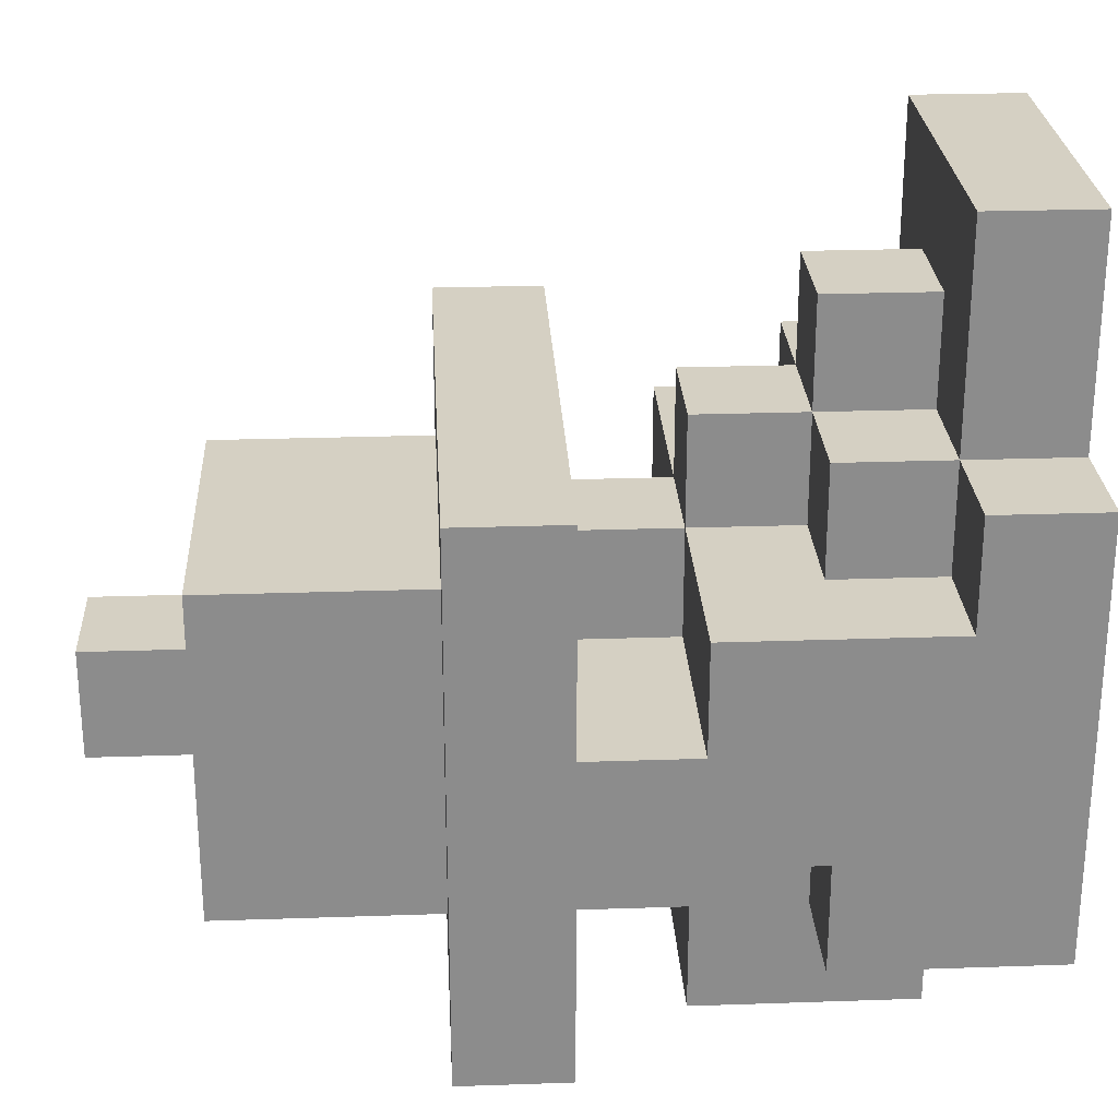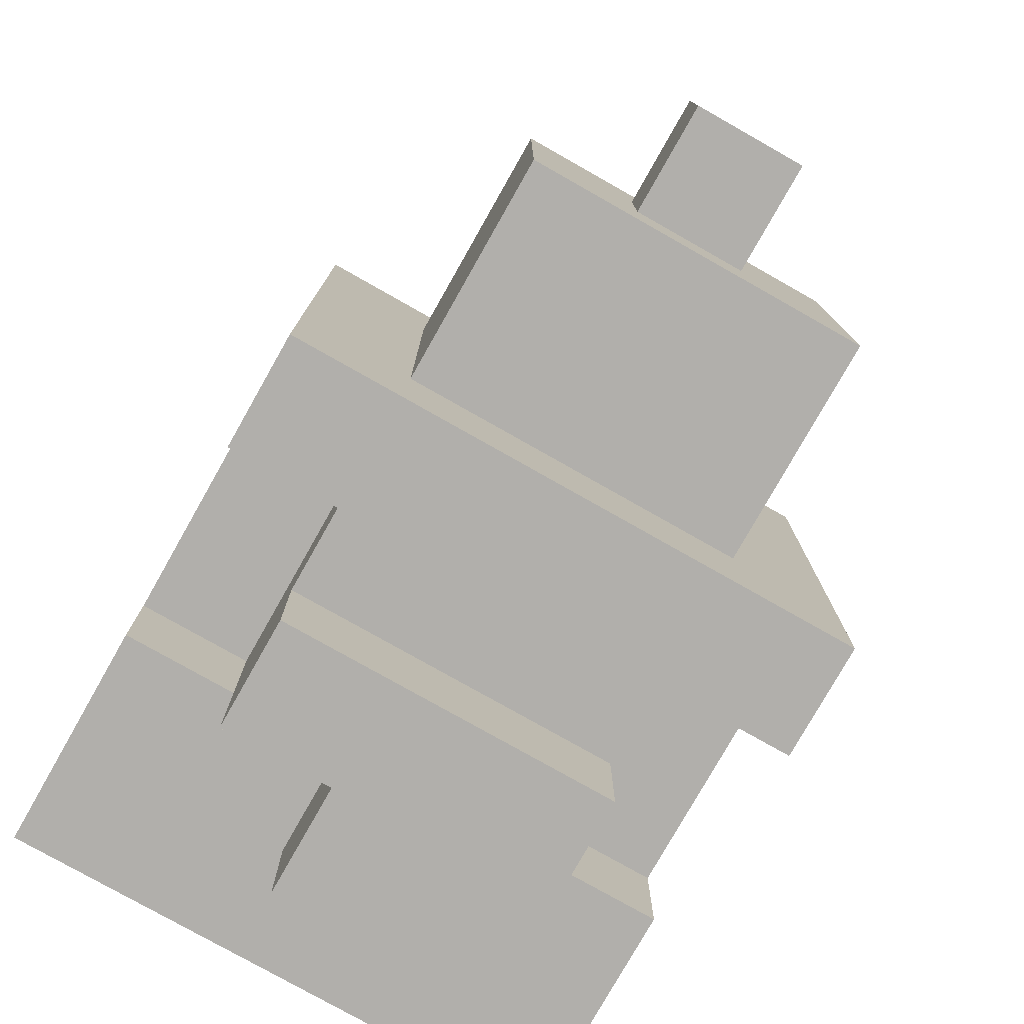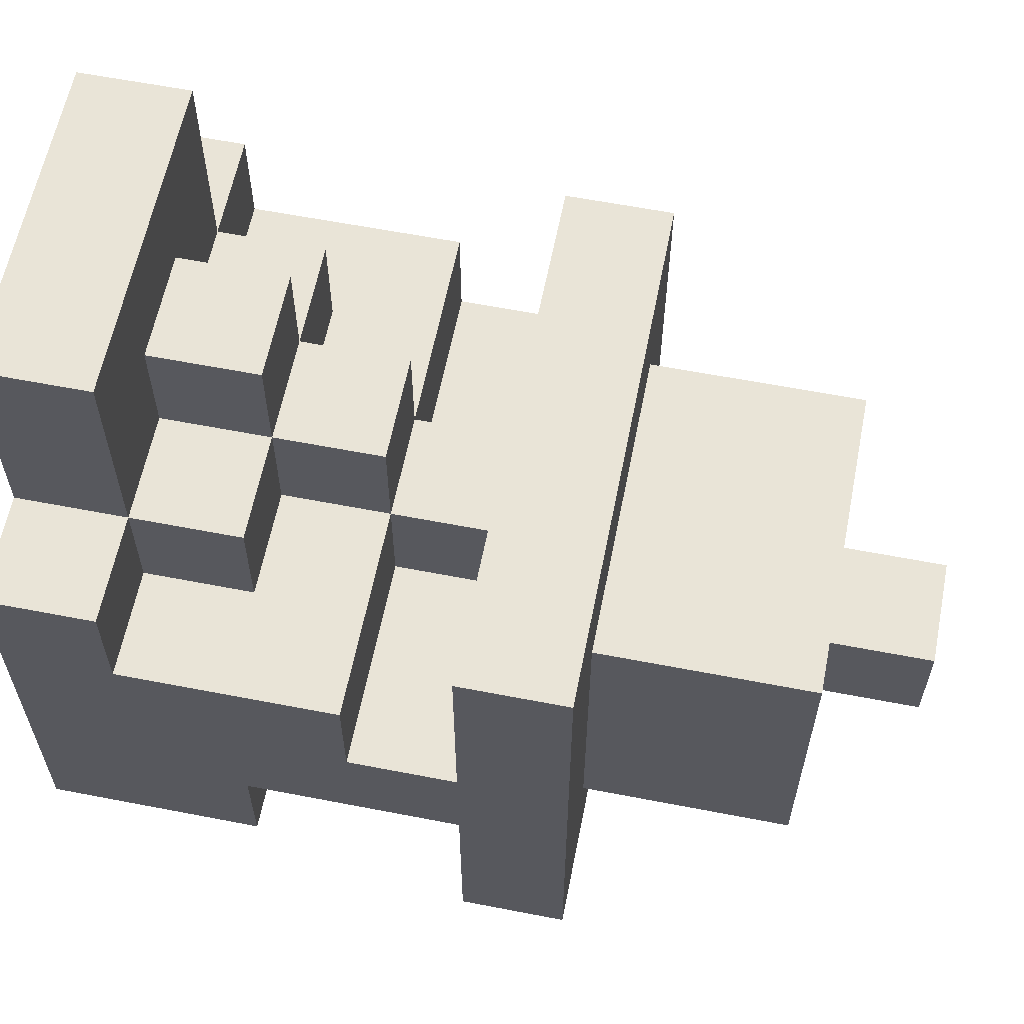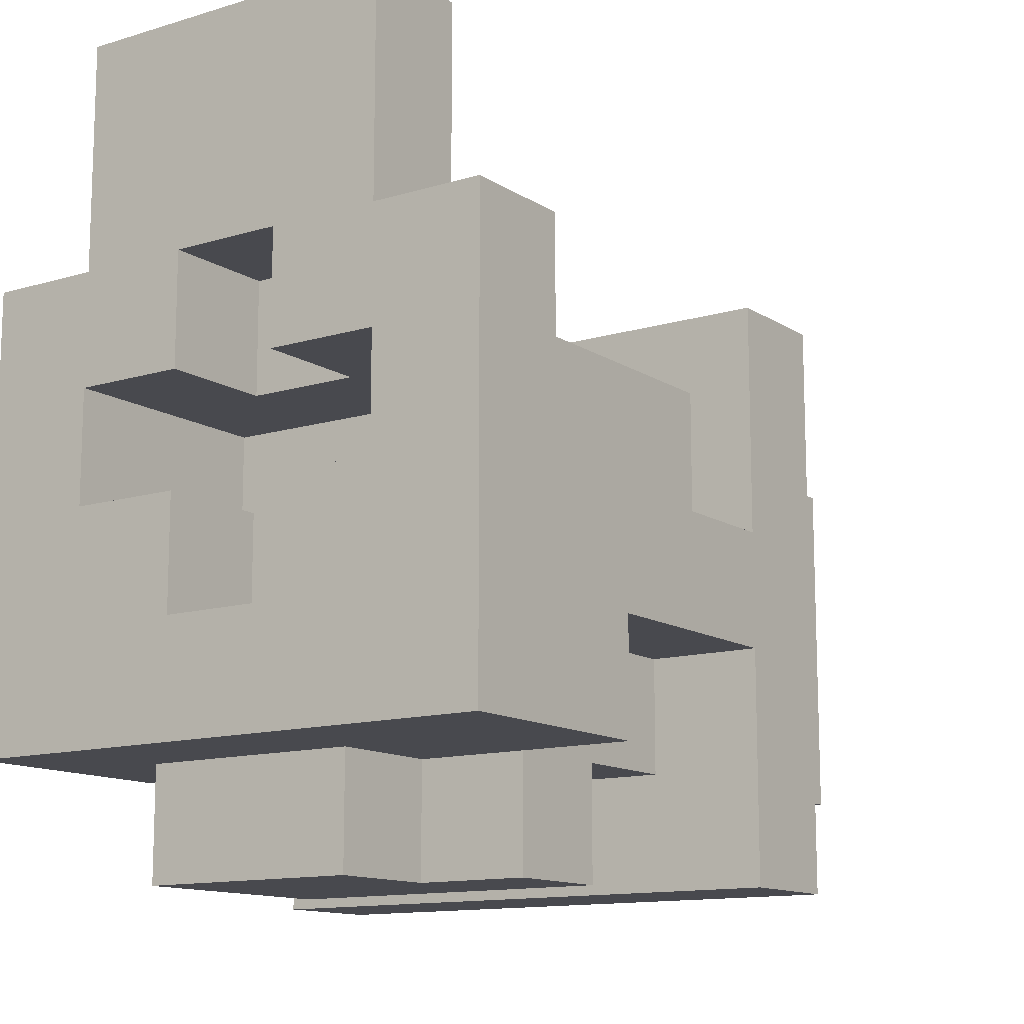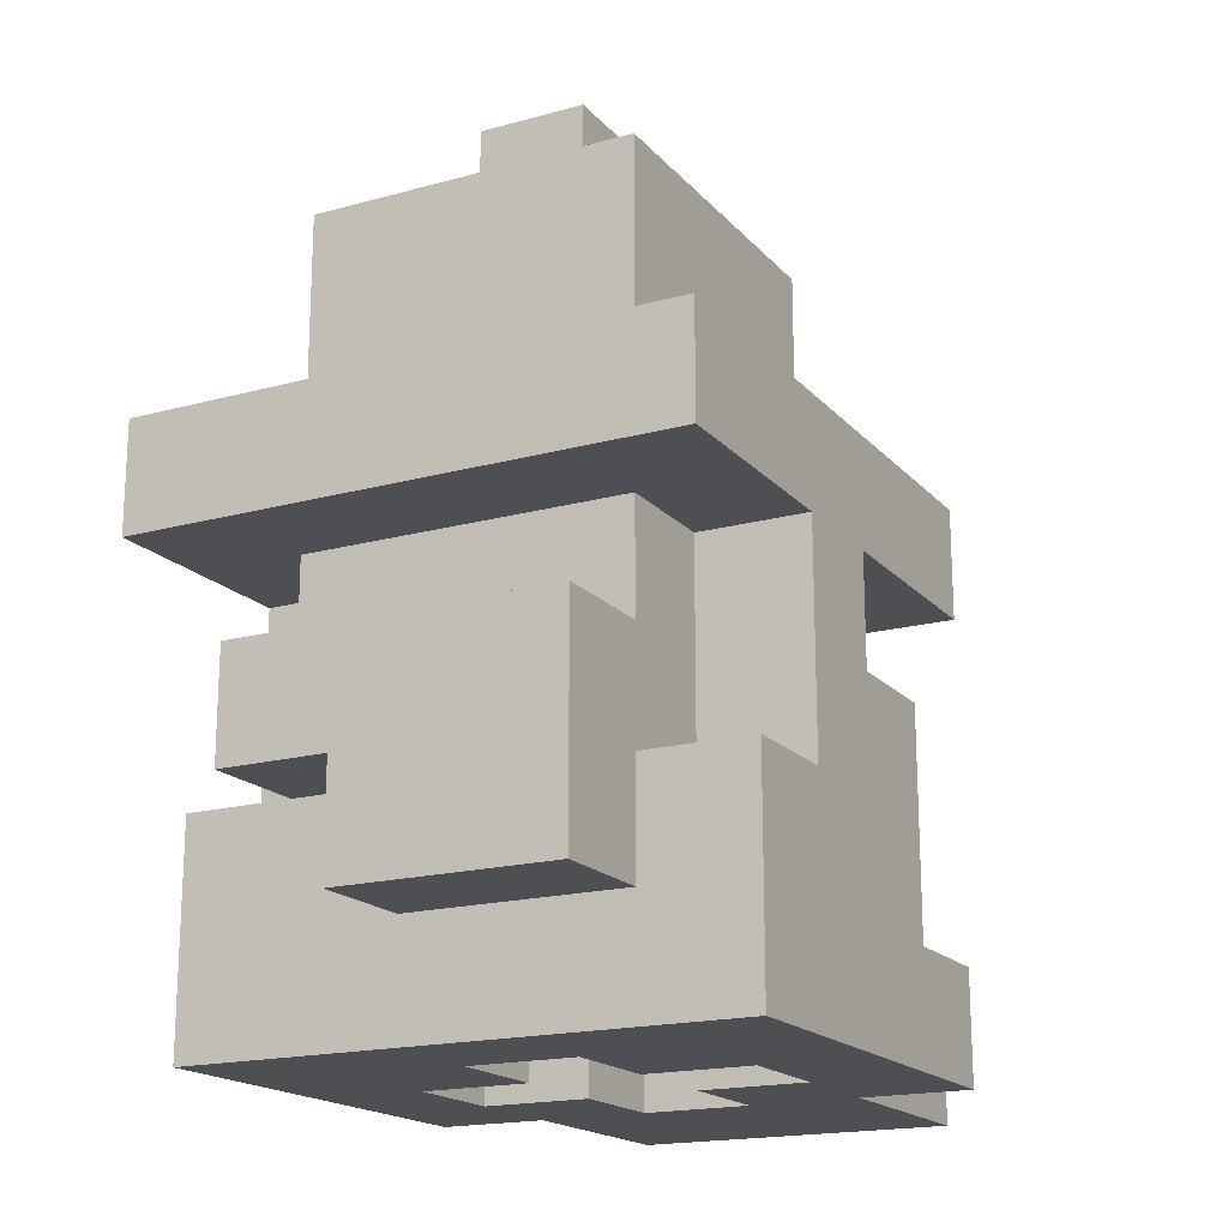
<metadata>
{"format":"obj","ext":"obj","renderer":"f3d","projection":"perspective","resolution":1024,"background":"white","views":[{"elev":26.1,"azim":-93.1,"up":"+Z"},{"elev":-78.3,"azim":150.5,"up":"+Z"},{"elev":60.9,"azim":101.2,"up":"+Z"},{"elev":-12.7,"azim":34.9,"up":"+Z"},{"elev":-18.2,"azim":-152.1,"up":"+Y"}]}
</metadata>
<code>
o GnomeBase
v 0 0.4 0
v 0 0.4 -0.4
v 0 0.5 0
v 0 0.5 -0.1
v 0 0.5 -0.3
v 0 0.6 -0.2
v 0 0.6 -0.3
v 0 0.6 -0.4
v 0 0.7 -0.1
v 0 0.7 -0.2
v 0 0.7 -0.3
v 0 0.8 0
v 0 0.8 -0.2
v 0 0.8 -0.3
v 0 0.8 -0.5
v 0 0.9 0
v 0 0.9 -0.5
v 0.1 0.4 0.2
v 0.1 0.4 0
v 0.1 0.5 0.2
v 0.1 0.5 0
v 0.1 0.5 -0.1
v 0.1 0.5 -0.4
v 0.1 0.5 -0.5
v 0.1 0.6 0
v 0.1 0.6 -0.1
v 0.1 0.6 -0.3
v 0.1 0.6 -0.4
v 0.1 0.7 -0.3
v 0.1 0.7 -0.4
v 0.1 0.7 -0.5
v 0.1 0.8 -0.3
v 0.1 0.8 -0.4
v 0.1 0.9 -0.1
v 0.1 0.9 -0.4
v 0.1 1.1 -0.1
v 0.1 1.1 -0.4
v 0.2 0.5 0.1
v 0.2 0.5 0
v 0.2 0.6 0.1
v 0.2 0.6 0
v 0.2 0.6 -0.1
v 0.2 0.7 0
v 0.2 0.7 -0.1
v 0.2 0.7 -0.2
v 0.2 0.8 -0.1
v 0.2 0.8 -0.2
v 0.2 1.1 -0.2
v 0.2 1.1 -0.3
v 0.2 1.2 -0.2
v 0.2 1.2 -0.3
v 0.3 0.4 0
v 0.3 0.4 -0.1
v 0.3 0.4 -0.2
v 0.3 0.4 -0.3
v 0.3 0.5 0
v 0.3 0.5 -0.1
v 0.3 0.5 -0.2
v 0.3 0.5 -0.3
v 0.4 0.4 -0.1
v 0.4 0.4 -0.2
v 0.4 0.5 -0.1
v 0.4 0.5 -0.2
v 0.4 0.6 -0.1
v 0.4 0.6 -0.2
v 0.1 0.4 -0.1
v 0.1 0.4 -0.2
v 0.1 0.5 -0.1
v 0.1 0.5 -0.2
v 0.1 0.6 -0.1
v 0.1 0.6 -0.2
v 0.2 0.4 0
v 0.2 0.4 -0.1
v 0.2 0.4 -0.2
v 0.2 0.4 -0.3
v 0.2 0.5 0
v 0.2 0.5 -0.1
v 0.2 0.5 -0.2
v 0.2 0.5 -0.3
v 0.3 0.5 0.1
v 0.3 0.5 0
v 0.3 0.5 -0.4
v 0.3 0.5 -0.5
v 0.3 0.6 0.1
v 0.3 0.6 0
v 0.3 0.6 -0.1
v 0.3 0.6 -0.4
v 0.3 0.6 -0.5
v 0.3 0.7 0
v 0.3 0.7 -0.1
v 0.3 0.7 -0.2
v 0.3 0.8 -0.1
v 0.3 0.8 -0.2
v 0.3 1.1 -0.2
v 0.3 1.1 -0.3
v 0.3 1.2 -0.2
v 0.3 1.2 -0.3
v 0.4 0.4 0.2
v 0.4 0.4 0
v 0.4 0.5 0.2
v 0.4 0.5 0
v 0.4 0.5 -0.1
v 0.4 0.6 0
v 0.4 0.6 -0.1
v 0.4 0.6 -0.3
v 0.4 0.6 -0.4
v 0.4 0.6 -0.5
v 0.4 0.7 -0.3
v 0.4 0.7 -0.4
v 0.4 0.7 -0.5
v 0.4 0.8 -0.3
v 0.4 0.8 -0.4
v 0.4 0.9 -0.1
v 0.4 0.9 -0.4
v 0.4 1.1 -0.1
v 0.4 1.1 -0.4
v 0.5 0.4 0
v 0.5 0.4 -0.4
v 0.5 0.5 0
v 0.5 0.5 -0.1
v 0.5 0.5 -0.3
v 0.5 0.6 -0.2
v 0.5 0.6 -0.3
v 0.5 0.6 -0.4
v 0.5 0.7 -0.1
v 0.5 0.7 -0.2
v 0.5 0.7 -0.3
v 0.5 0.8 0
v 0.5 0.8 -0.2
v 0.5 0.8 -0.3
v 0.5 0.8 -0.5
v 0.5 0.9 0
v 0.5 0.9 -0.5
v 0.1 0.4 0.2
v 0.1 0.5 0.2
v 0.4 0.4 0.2
v 0.4 0.5 0.2
v 0.2 0.5 0.1
v 0.2 0.6 0.1
v 0.3 0.5 0.1
v 0.3 0.6 0.1
v 0 0.4 0
v 0 0.5 0
v 0 0.8 0
v 0 0.9 0
v 0.1 0.4 0
v 0.1 0.5 0
v 0.1 0.6 0
v 0.2 0.5 0
v 0.2 0.6 0
v 0.2 0.7 0
v 0.3 0.5 0
v 0.3 0.6 0
v 0.3 0.7 0
v 0.4 0.4 0
v 0.4 0.5 0
v 0.4 0.6 0
v 0.5 0.4 0
v 0.5 0.5 0
v 0.5 0.8 0
v 0.5 0.9 0
v 0 0.5 -0.1
v 0 0.7 -0.1
v 0.1 0.5 -0.1
v 0.1 0.6 -0.1
v 0.1 0.9 -0.1
v 0.1 1.1 -0.1
v 0.2 0.6 -0.1
v 0.2 0.7 -0.1
v 0.2 0.8 -0.1
v 0.3 0.6 -0.1
v 0.3 0.7 -0.1
v 0.3 0.8 -0.1
v 0.4 0.5 -0.1
v 0.4 0.6 -0.1
v 0.4 0.9 -0.1
v 0.4 1.1 -0.1
v 0.5 0.5 -0.1
v 0.5 0.7 -0.1
v 0 0.7 -0.2
v 0 0.8 -0.2
v 0.1 0.4 -0.2
v 0.1 0.5 -0.2
v 0.1 0.6 -0.2
v 0.2 0.4 -0.2
v 0.2 0.5 -0.2
v 0.2 0.7 -0.2
v 0.2 0.8 -0.2
v 0.2 1.1 -0.2
v 0.2 1.2 -0.2
v 0.3 0.4 -0.2
v 0.3 0.5 -0.2
v 0.3 0.7 -0.2
v 0.3 0.8 -0.2
v 0.3 1.1 -0.2
v 0.3 1.2 -0.2
v 0.4 0.4 -0.2
v 0.4 0.5 -0.2
v 0.4 0.6 -0.2
v 0.5 0.7 -0.2
v 0.5 0.8 -0.2
v 0.2 0.4 -0.3
v 0.2 0.5 -0.3
v 0.3 0.4 -0.3
v 0.3 0.5 -0.3
v 0.2 0.4 0
v 0.2 0.5 0
v 0.3 0.4 0
v 0.3 0.5 0
v 0.1 0.4 -0.1
v 0.1 0.5 -0.1
v 0.1 0.6 -0.1
v 0.2 0.4 -0.1
v 0.2 0.5 -0.1
v 0.3 0.4 -0.1
v 0.3 0.5 -0.1
v 0.4 0.4 -0.1
v 0.4 0.5 -0.1
v 0.4 0.6 -0.1
v 0 0.6 -0.3
v 0 0.7 -0.3
v 0 0.8 -0.3
v 0.1 0.6 -0.3
v 0.1 0.7 -0.3
v 0.1 0.8 -0.3
v 0.2 1.1 -0.3
v 0.2 1.2 -0.3
v 0.3 1.1 -0.3
v 0.3 1.2 -0.3
v 0.4 0.6 -0.3
v 0.4 0.7 -0.3
v 0.4 0.8 -0.3
v 0.5 0.6 -0.3
v 0.5 0.7 -0.3
v 0.5 0.8 -0.3
v 0 0.4 -0.4
v 0 0.6 -0.4
v 0.1 0.4 -0.4
v 0.1 0.5 -0.4
v 0.1 0.6 -0.4
v 0.1 0.7 -0.4
v 0.1 0.8 -0.4
v 0.1 0.9 -0.4
v 0.1 1.1 -0.4
v 0.2 0.4 -0.4
v 0.2 0.5 -0.4
v 0.2 0.7 -0.4
v 0.2 0.8 -0.4
v 0.3 0.4 -0.4
v 0.3 0.5 -0.4
v 0.3 0.6 -0.4
v 0.3 0.7 -0.4
v 0.3 0.8 -0.4
v 0.4 0.4 -0.4
v 0.4 0.5 -0.4
v 0.4 0.6 -0.4
v 0.4 0.7 -0.4
v 0.4 0.8 -0.4
v 0.4 0.9 -0.4
v 0.4 1.1 -0.4
v 0.5 0.4 -0.4
v 0.5 0.6 -0.4
v 0 0.8 -0.5
v 0 0.9 -0.5
v 0.1 0.5 -0.5
v 0.1 0.7 -0.5
v 0.3 0.5 -0.5
v 0.3 0.6 -0.5
v 0.4 0.6 -0.5
v 0.4 0.7 -0.5
v 0.5 0.8 -0.5
v 0.5 0.9 -0.5
v 0.1 0.4 0.2
v 0.4 0.4 0.2
v 0.2 0.4 0.1
v 0.3 0.4 0.1
v 0 0.4 0
v 0.1 0.4 0
v 0.2 0.4 0
v 0.3 0.4 0
v 0.4 0.4 0
v 0.5 0.4 0
v 0.1 0.4 -0.1
v 0.2 0.4 -0.1
v 0.3 0.4 -0.1
v 0.4 0.4 -0.1
v 0.1 0.4 -0.2
v 0.2 0.4 -0.2
v 0.3 0.4 -0.2
v 0.4 0.4 -0.2
v 0.2 0.4 -0.3
v 0.3 0.4 -0.3
v 0 0.4 -0.4
v 0.1 0.4 -0.4
v 0.2 0.4 -0.4
v 0.3 0.4 -0.4
v 0.4 0.4 -0.4
v 0.5 0.4 -0.4
v 0.2 0.5 0
v 0.3 0.5 0
v 0.2 0.5 -0.1
v 0.3 0.5 -0.1
v 0.2 0.5 -0.2
v 0.3 0.5 -0.2
v 0.2 0.5 -0.3
v 0.3 0.5 -0.3
v 0.1 0.5 -0.4
v 0.2 0.5 -0.4
v 0.3 0.5 -0.4
v 0.1 0.5 -0.5
v 0.3 0.5 -0.5
v 0.1 0.6 -0.1
v 0.4 0.6 -0.1
v 0.1 0.6 -0.2
v 0.4 0.6 -0.2
v 0.3 0.6 -0.4
v 0.4 0.6 -0.4
v 0.3 0.6 -0.5
v 0.4 0.6 -0.5
v 0 0.8 0
v 0.5 0.8 0
v 0.2 0.8 -0.1
v 0.3 0.8 -0.1
v 0 0.8 -0.2
v 0.2 0.8 -0.2
v 0.3 0.8 -0.2
v 0.5 0.8 -0.2
v 0 0.8 -0.3
v 0.1 0.8 -0.3
v 0.4 0.8 -0.3
v 0.5 0.8 -0.3
v 0.1 0.8 -0.4
v 0.2 0.8 -0.4
v 0.3 0.8 -0.4
v 0.4 0.8 -0.4
v 0 0.8 -0.5
v 0.5 0.8 -0.5
v 0.1 0.5 0.2
v 0.4 0.5 0.2
v 0.2 0.5 0.1
v 0.3 0.5 0.1
v 0 0.5 0
v 0.1 0.5 0
v 0.2 0.5 0
v 0.3 0.5 0
v 0.4 0.5 0
v 0.5 0.5 0
v 0 0.5 -0.1
v 0.1 0.5 -0.1
v 0.4 0.5 -0.1
v 0.5 0.5 -0.1
v 0.2 0.6 0.1
v 0.3 0.6 0.1
v 0.1 0.6 0
v 0.2 0.6 0
v 0.3 0.6 0
v 0.4 0.6 0
v 0.1 0.6 -0.1
v 0.2 0.6 -0.1
v 0.3 0.6 -0.1
v 0.4 0.6 -0.1
v 0 0.6 -0.3
v 0.1 0.6 -0.3
v 0.4 0.6 -0.3
v 0.5 0.6 -0.3
v 0 0.6 -0.4
v 0.1 0.6 -0.4
v 0.4 0.6 -0.4
v 0.5 0.6 -0.4
v 0.2 0.7 0
v 0.3 0.7 0
v 0 0.7 -0.1
v 0.2 0.7 -0.1
v 0.3 0.7 -0.1
v 0.5 0.7 -0.1
v 0 0.7 -0.2
v 0.2 0.7 -0.2
v 0.3 0.7 -0.2
v 0.5 0.7 -0.2
v 0.1 0.7 -0.4
v 0.2 0.7 -0.4
v 0.3 0.7 -0.4
v 0.4 0.7 -0.4
v 0.1 0.7 -0.5
v 0.4 0.7 -0.5
v 0 0.9 0
v 0.5 0.9 0
v 0.1 0.9 -0.1
v 0.4 0.9 -0.1
v 0.1 0.9 -0.4
v 0.4 0.9 -0.4
v 0 0.9 -0.5
v 0.5 0.9 -0.5
v 0.1 1.1 -0.1
v 0.4 1.1 -0.1
v 0.2 1.1 -0.2
v 0.3 1.1 -0.2
v 0.2 1.1 -0.3
v 0.3 1.1 -0.3
v 0.1 1.1 -0.4
v 0.4 1.1 -0.4
v 0.2 1.2 -0.2
v 0.3 1.2 -0.2
v 0.2 1.2 -0.3
v 0.3 1.2 -0.3
f 3 2 1
f 4 2 3
f 5 2 4
f 6 5 4
f 7 2 5
f 7 5 6
f 8 2 7
f 9 6 4
f 10 7 6
f 10 6 9
f 11 7 10
f 13 11 10
f 14 11 13
f 16 14 13
f 16 15 14
f 16 13 12
f 17 15 16
f 20 19 18
f 21 19 20
f 25 22 21
f 26 22 25
f 28 24 23
f 29 28 27
f 30 24 28
f 30 28 29
f 31 24 30
f 32 30 29
f 33 30 32
f 36 35 34
f 37 35 36
f 40 39 38
f 41 39 40
f 43 42 41
f 44 42 43
f 46 45 44
f 47 45 46
f 50 49 48
f 51 49 50
f 56 53 52
f 57 53 56
f 58 55 54
f 59 55 58
f 62 61 60
f 63 61 62
f 64 63 62
f 65 63 64
f 66 67 68
f 68 67 69
f 68 69 70
f 70 69 71
f 72 73 76
f 76 73 77
f 74 75 78
f 78 75 79
f 80 81 84
f 84 81 85
f 82 83 87
f 87 83 88
f 85 86 89
f 89 86 90
f 90 91 92
f 92 91 93
f 94 95 96
f 96 95 97
f 98 99 100
f 100 99 101
f 101 102 103
f 103 102 104
f 105 106 108
f 106 107 109
f 108 106 109
f 109 107 110
f 108 109 111
f 111 109 112
f 113 114 115
f 115 114 116
f 117 118 119
f 119 118 120
f 120 118 121
f 120 121 122
f 121 118 123
f 122 121 123
f 123 118 124
f 120 122 125
f 122 123 126
f 125 122 126
f 126 123 127
f 126 127 129
f 129 127 130
f 129 130 132
f 130 131 132
f 128 129 132
f 132 131 133
f 136 135 134
f 137 135 136
f 140 139 138
f 141 139 140
f 146 143 142
f 147 143 146
f 149 148 147
f 150 148 149
f 153 151 150
f 154 151 153
f 156 153 152
f 157 153 156
f 158 156 155
f 159 156 158
f 160 145 144
f 161 145 160
f 164 163 162
f 165 163 164
f 168 163 165
f 169 163 168
f 172 170 169
f 173 170 172
f 175 172 171
f 176 167 166
f 177 167 176
f 178 175 174
f 179 172 175
f 179 175 178
f 185 183 182
f 186 184 183
f 186 183 185
f 187 181 180
f 188 181 187
f 192 184 186
f 195 190 189
f 196 190 195
f 197 192 191
f 198 184 192
f 198 192 197
f 199 184 198
f 200 194 193
f 201 194 200
f 204 203 202
f 205 203 204
f 206 207 208
f 208 207 209
f 210 211 213
f 211 212 213
f 213 212 214
f 214 212 216
f 215 216 217
f 216 212 218
f 217 216 218
f 218 212 219
f 220 221 223
f 221 222 224
f 223 221 224
f 224 222 225
f 226 227 228
f 228 227 229
f 230 231 233
f 231 232 234
f 233 231 234
f 234 232 235
f 236 237 238
f 238 237 239
f 239 237 240
f 238 239 245
f 245 239 246
f 241 242 247
f 247 242 248
f 245 246 249
f 249 246 250
f 247 248 252
f 252 248 253
f 249 250 254
f 250 251 255
f 254 250 255
f 255 251 256
f 252 253 257
f 257 253 258
f 243 244 259
f 259 244 260
f 254 255 261
f 255 256 261
f 261 256 262
f 265 266 267
f 267 266 268
f 268 266 269
f 269 266 270
f 263 264 271
f 271 264 272
f 275 274 273
f 276 274 275
f 278 275 273
f 279 276 275
f 279 275 278
f 280 274 276
f 280 276 279
f 281 274 280
f 283 279 278
f 283 278 277
f 284 279 283
f 285 281 280
f 286 282 281
f 286 281 285
f 287 283 277
f 290 282 286
f 291 288 287
f 292 290 289
f 293 287 277
f 294 291 287
f 294 287 293
f 295 292 291
f 295 291 294
f 296 290 292
f 296 292 295
f 297 282 290
f 297 290 296
f 298 282 297
f 301 300 299
f 302 300 301
f 305 304 303
f 306 304 305
f 310 308 307
f 310 309 308
f 311 309 310
f 314 313 312
f 315 313 314
f 318 317 316
f 319 317 318
f 322 321 320
f 323 321 322
f 324 322 320
f 325 322 324
f 326 321 323
f 327 321 326
f 332 329 328
f 335 331 330
f 336 334 333
f 336 335 334
f 336 332 328
f 336 333 332
f 337 331 335
f 337 335 336
f 338 339 340
f 340 339 341
f 338 340 343
f 343 340 344
f 341 339 345
f 345 339 346
f 342 343 348
f 348 343 349
f 346 347 350
f 350 347 351
f 352 353 355
f 355 353 356
f 354 355 358
f 358 355 359
f 356 357 360
f 360 357 361
f 362 363 366
f 366 363 367
f 364 365 368
f 368 365 369
f 370 371 373
f 373 371 374
f 372 373 376
f 376 373 377
f 374 375 378
f 378 375 379
f 380 381 384
f 382 383 384
f 381 382 384
f 384 383 385
f 386 387 388
f 388 387 389
f 386 388 390
f 389 387 391
f 386 390 392
f 390 391 392
f 391 387 393
f 392 391 393
f 394 395 396
f 396 395 397
f 394 396 398
f 397 395 399
f 394 398 400
f 398 399 400
f 399 395 401
f 400 399 401
f 402 403 404
f 404 403 405

</code>
